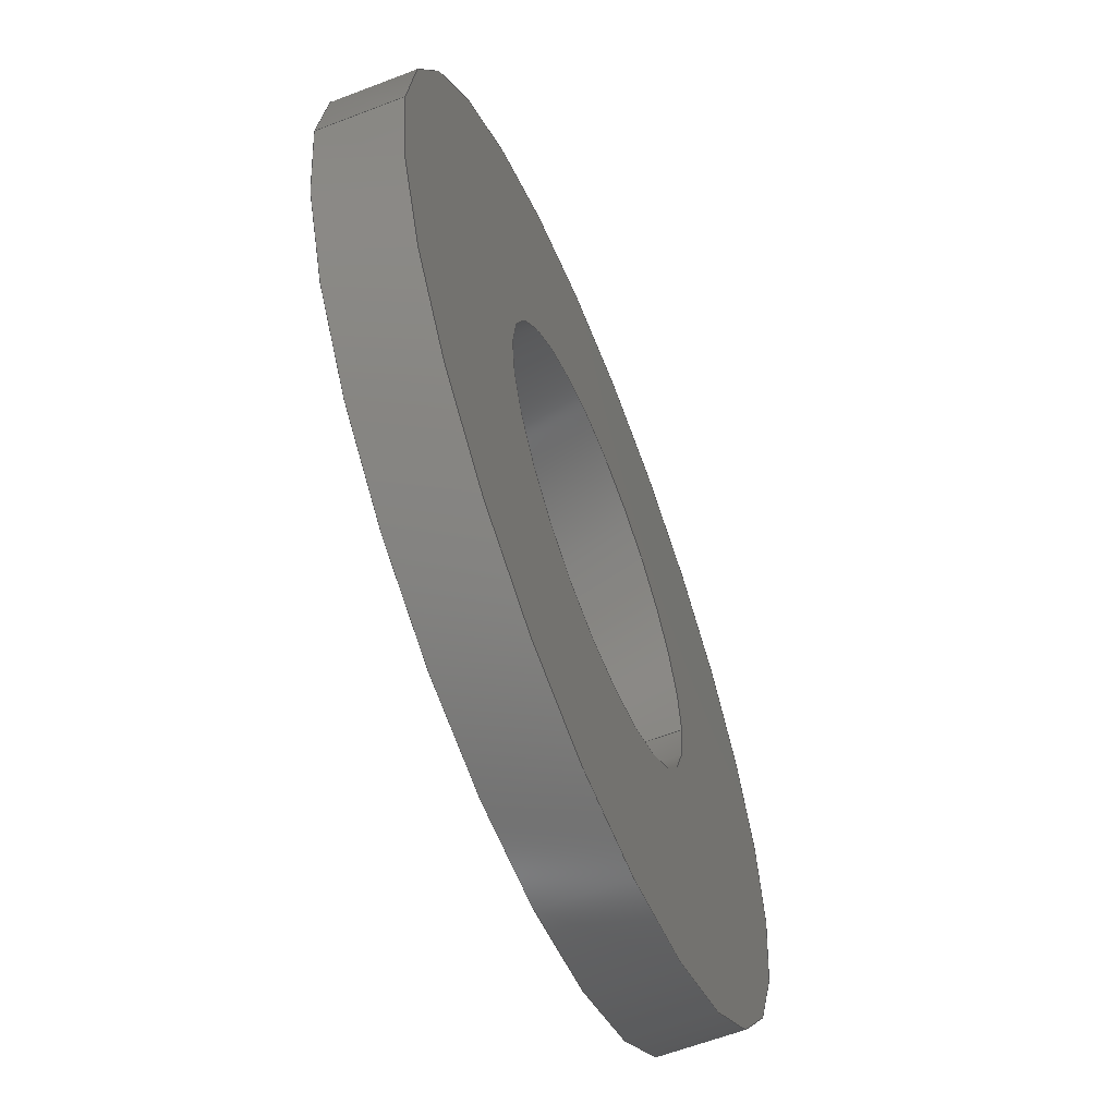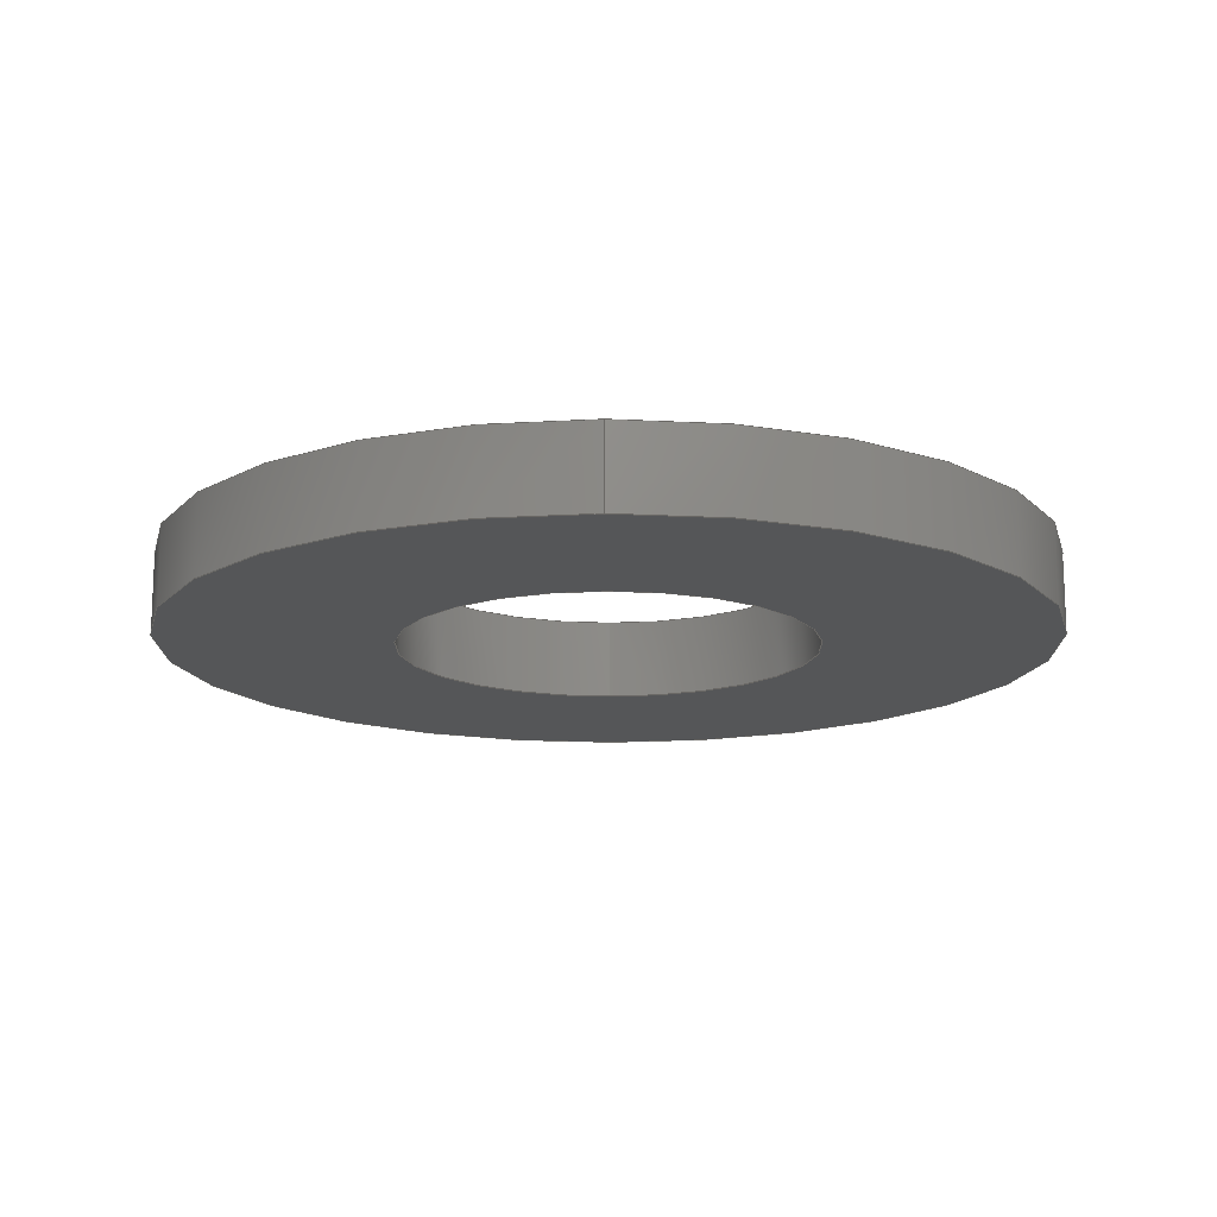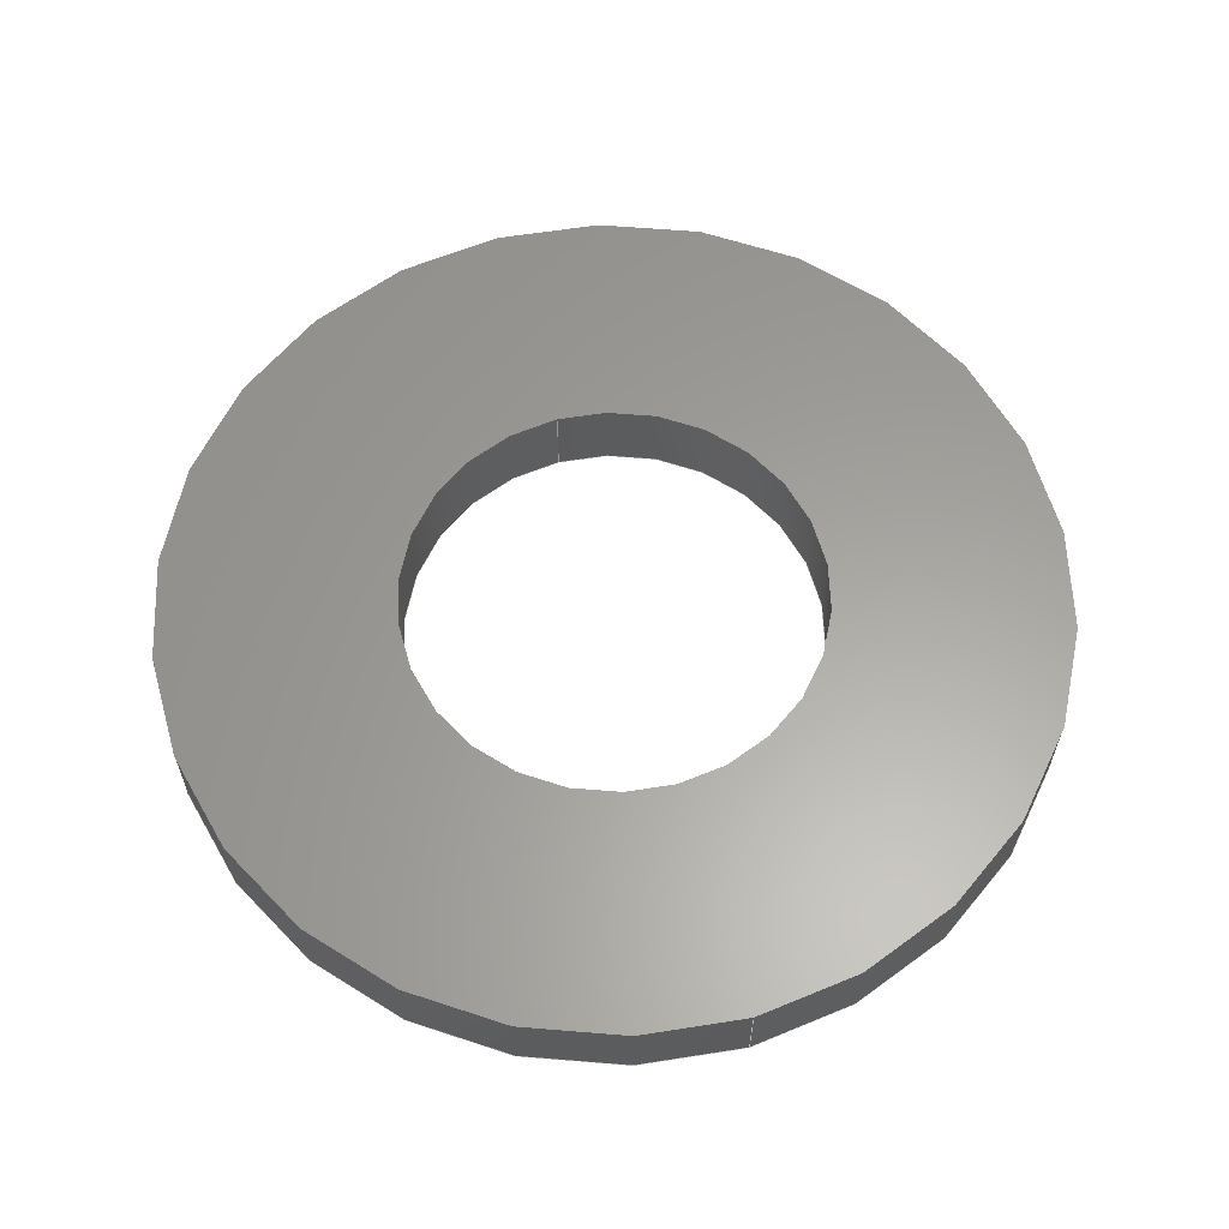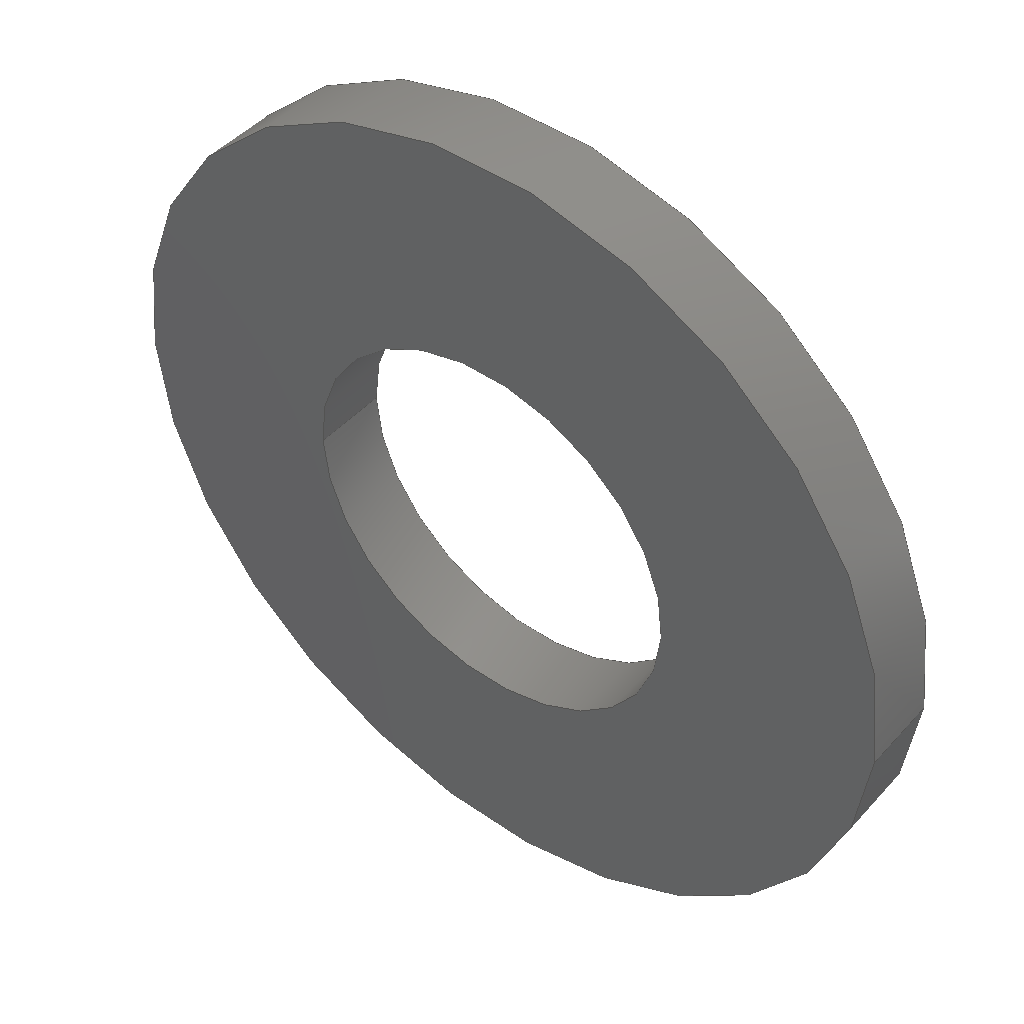
<metadata>
{"format":"step","ext":"step","renderer":"f3d","projection":"perspective","resolution":1024,"background":"white","views":[{"elev":-61.4,"azim":111.4,"up":"+Y"},{"elev":-15.1,"azim":-89.6,"up":"+Z"},{"elev":61.2,"azim":-106.0,"up":"+Z"},{"elev":45.4,"azim":-141.1,"up":"+Y"}]}
</metadata>
<code>
ISO-10303-21;
DATA;
#1 =( NAMED_UNIT ( * ) PLANE_ANGLE_UNIT ( ) SI_UNIT ( $, .RADIAN. ) );
#2 = DIRECTION ( 'NONE',  ( 1, 0, 0 ) ) ;
#3 = DIRECTION ( 'NONE',  ( -1, 0, 0 ) ) ;
#4 = STYLED_ITEM ( 'NONE', ( #31 ), #135 ) ;
#5 = CARTESIAN_POINT ( 'NONE',  ( 0, 0, 1 ) ) ;
#6 = FACE_OUTER_BOUND ( 'NONE', #86, .T. ) ;
#7 =( GEOMETRIC_REPRESENTATION_CONTEXT ( 3 ) GLOBAL_UNCERTAINTY_ASSIGNED_CONTEXT ( ( #16 ) ) GLOBAL_UNIT_ASSIGNED_CONTEXT ( ( #143, #1, #181 ) ) REPRESENTATION_CONTEXT ( 'NONE', 'WORKASPACE' ) );
#8 = VERTEX_POINT ( 'NONE', #62 ) ;
#9 = DIRECTION ( 'NONE',  ( -0, -0, -1 ) ) ;
#10 =( GEOMETRIC_REPRESENTATION_CONTEXT ( 3 ) GLOBAL_UNCERTAINTY_ASSIGNED_CONTEXT ( ( #101 ) ) GLOBAL_UNIT_ASSIGNED_CONTEXT ( ( #170, #94, #126 ) ) REPRESENTATION_CONTEXT ( 'NONE', 'WORKASPACE' ) );
#11 = ORIENTED_EDGE ( 'NONE', *, *, #66, .F. ) ;
#12 = CIRCLE ( 'NONE', #17, 5.5 ) ;
#13 = AXIS2_PLACEMENT_3D ( 'NONE', #40, #125, #75 ) ;
#14 = ORIENTED_EDGE ( 'NONE', *, *, #100, .F. ) ;
#15 = PRODUCT_DEFINITION_CONTEXT ( 'detailed design', #155, 'design' ) ;
#16 = UNCERTAINTY_MEASURE_WITH_UNIT (LENGTH_MEASURE( 1e-05 ), #143, 'distance_accuracy_value', 'NONE');
#17 = AXIS2_PLACEMENT_3D ( 'NONE', #133, #35, #2 ) ;
#18 = DIRECTION ( 'NONE',  ( -0, -0, -1 ) ) ;
#19 = EDGE_LOOP ( 'NONE', ( #211, #171, #58, #90 ) ) ;
#20 = AXIS2_PLACEMENT_3D ( 'NONE', #21, #187, #166 ) ;
#21 = CARTESIAN_POINT ( 'NONE',  ( 0, 0, 1 ) ) ;
#22 = EDGE_LOOP ( 'NONE', ( #45, #78, #98, #33 ) ) ;
#23 =( NAMED_UNIT ( * ) SI_UNIT ( $, .STERADIAN. ) SOLID_ANGLE_UNIT ( ) );
#24 = ORIENTED_EDGE ( 'NONE', *, *, #46, .T. ) ;
#25 = SURFACE_SIDE_STYLE ('',( #112 ) ) ;
#26 = FACE_OUTER_BOUND ( 'NONE', #111, .T. ) ;
#27 = PRODUCT_DEFINITION_FORMATION_WITH_SPECIFIED_SOURCE ( 'ANY', '', #49, .NOT_KNOWN. ) ;
#28 = EDGE_CURVE ( 'NONE', #38, #189, #122, .T. ) ;
#29 = CYLINDRICAL_SURFACE ( 'NONE', #63, 2.6 ) ;
#30 = EDGE_CURVE ( 'NONE', #42, #80, #120, .T. ) ;
#31 = PRESENTATION_STYLE_ASSIGNMENT (( #77 ) ) ;
#32 = SURFACE_STYLE_USAGE ( .BOTH. , #179 ) ;
#33 = ORIENTED_EDGE ( 'NONE', *, *, #46, .F. ) ;
#34 = ORIENTED_EDGE ( 'NONE', *, *, #162, .F. ) ;
#35 = DIRECTION ( 'NONE',  ( 0, 0, 1 ) ) ;
#36 = ADVANCED_FACE ( 'NONE', ( #129 ), #167, .T. ) ;
#37 = FILL_AREA_STYLE_COLOUR ( '', #127 ) ;
#38 = VERTEX_POINT ( 'NONE', #165 ) ;
#39 = DIRECTION ( 'NONE',  ( 1, 0, -0 ) ) ;
#40 = CARTESIAN_POINT ( 'NONE',  ( 0, 0, 0 ) ) ;
#41 = DIRECTION ( 'NONE',  ( -0, -0, -1 ) ) ;
#42 = VERTEX_POINT ( 'NONE', #130 ) ;
#43 = PLANE ( 'NONE',  #123 ) ;
#44 = LINE ( 'NONE', #134, #97 ) ;
#45 = ORIENTED_EDGE ( 'NONE', *, *, #28, .F. ) ;
#46 = EDGE_CURVE ( 'NONE', #189, #80, #208, .T. ) ;
#47 = VECTOR ( 'NONE', #138, 1000 ) ;
#48 = PRESENTATION_STYLE_ASSIGNMENT (( #32 ) ) ;
#49 = PRODUCT ( 'ThinMetalWasher', 'ThinMetalWasher', '', ( #209 ) ) ;
#50 = CARTESIAN_POINT ( 'NONE',  ( 2.6, 3.184e-16, 1 ) ) ;
#51 = DIRECTION ( 'NONE',  ( -1, 0, 0 ) ) ;
#52 = DIRECTION ( 'NONE',  ( 0, 0, 1 ) ) ;
#53 = MANIFOLD_SOLID_BREP ( 'Boss-Extrude1', #186 ) ;
#54 = CARTESIAN_POINT ( 'NONE',  ( 0, 0, 1 ) ) ;
#55 = DIRECTION ( 'NONE',  ( 1, 0, 0 ) ) ;
#56 = CARTESIAN_POINT ( 'NONE',  ( -2.6, 0, 0 ) ) ;
#57 = VERTEX_POINT ( 'NONE', #177 ) ;
#58 = ORIENTED_EDGE ( 'NONE', *, *, #124, .T. ) ;
#59 = CIRCLE ( 'NONE', #20, 5.5 ) ;
#60 = EDGE_CURVE ( 'NONE', #80, #189, #113, .T. ) ;
#61 = FACE_OUTER_BOUND ( 'NONE', #22, .T. ) ;
#62 = CARTESIAN_POINT ( 'NONE',  ( -5.5, 0, 0 ) ) ;
#63 = AXIS2_PLACEMENT_3D ( 'NONE', #148, #9, #3 ) ;
#64 = DIRECTION ( 'NONE',  ( 1, 0, 0 ) ) ;
#65 = FACE_OUTER_BOUND ( 'NONE', #200, .T. ) ;
#66 = EDGE_CURVE ( 'NONE', #8, #79, #12, .T. ) ;
#67 = DIRECTION ( 'NONE',  ( 1, 0, 0 ) ) ;
#68 = ADVANCED_FACE ( 'NONE', ( #26, #154 ), #83, .F. ) ;
#69 = CARTESIAN_POINT ( 'NONE',  ( 5.5, 6.736e-16, 1 ) ) ;
#70 = EDGE_LOOP ( 'NONE', ( #89, #117, #163, #160 ) ) ;
#71 = DIRECTION ( 'NONE',  ( -1, 0, 0 ) ) ;
#72 = DIRECTION ( 'NONE',  ( 1, 0, 0 ) ) ;
#73 = CARTESIAN_POINT ( 'NONE',  ( 0, 0, 0 ) ) ;
#74 = DIRECTION ( 'NONE',  ( -1, 0, 0 ) ) ;
#75 = DIRECTION ( 'NONE',  ( 1, 0, 0 ) ) ;
#76 = PRODUCT_DEFINITION_SHAPE ( 'NONE', 'NONE',  #175 ) ;
#77 = SURFACE_STYLE_USAGE ( .BOTH. , #25 ) ;
#78 = ORIENTED_EDGE ( 'NONE', *, *, #100, .T. ) ;
#79 = VERTEX_POINT ( 'NONE', #116 ) ;
#80 = VERTEX_POINT ( 'NONE', #56 ) ;
#81 = SHAPE_DEFINITION_REPRESENTATION ( #76, #135 ) ;
#82 = ORIENTED_EDGE ( 'NONE', *, *, #66, .T. ) ;
#83 = PLANE ( 'NONE',  #144 ) ;
#84 = CARTESIAN_POINT ( 'NONE',  ( 0, 0, 0 ) ) ;
#85 = CYLINDRICAL_SURFACE ( 'NONE', #91, 5.5 ) ;
#86 = EDGE_LOOP ( 'NONE', ( #173, #34, #105, #82 ) ) ;
#87 = CARTESIAN_POINT ( 'NONE',  ( 2.6, 3.184e-16, 0 ) ) ;
#88 = LINE ( 'NONE', #169, #47 ) ;
#89 = ORIENTED_EDGE ( 'NONE', *, *, #203, .T. ) ;
#90 = ORIENTED_EDGE ( 'NONE', *, *, #114, .F. ) ;
#91 = AXIS2_PLACEMENT_3D ( 'NONE', #93, #153, #74 ) ;
#92 = DIRECTION ( 'NONE',  ( 1, 0, 0 ) ) ;
#93 = CARTESIAN_POINT ( 'NONE',  ( 0, 0, 1 ) ) ;
#94 =( NAMED_UNIT ( * ) PLANE_ANGLE_UNIT ( ) SI_UNIT ( $, .RADIAN. ) );
#95 = FILL_AREA_STYLE ('',( #107 ) ) ;
#96 = ADVANCED_FACE ( 'NONE', ( #65, #149 ), #43, .T. ) ;
#97 = VECTOR ( 'NONE', #207, 1000 ) ;
#98 = ORIENTED_EDGE ( 'NONE', *, *, #30, .T. ) ;
#99 = EDGE_CURVE ( 'NONE', #180, #57, #142, .T. ) ;
#100 = EDGE_CURVE ( 'NONE', #38, #42, #158, .T. ) ;
#101 = UNCERTAINTY_MEASURE_WITH_UNIT (LENGTH_MEASURE( 1e-05 ), #170, 'distance_accuracy_value', 'NONE');
#102 = DIRECTION ( 'NONE',  ( -0, -0, -1 ) ) ;
#103 = EDGE_LOOP ( 'NONE', ( #198, #24 ) ) ;
#104 =( NAMED_UNIT ( * ) PLANE_ANGLE_UNIT ( ) SI_UNIT ( $, .RADIAN. ) );
#105 = ORIENTED_EDGE ( 'NONE', *, *, #114, .T. ) ;
#106 = APPLICATION_CONTEXT ( 'automotive_design' ) ;
#107 = FILL_AREA_STYLE_COLOUR ( '', #156 ) ;
#108 = STYLED_ITEM ( 'NONE', ( #48 ), #53 ) ;
#109 =( LENGTH_UNIT ( ) NAMED_UNIT ( * ) SI_UNIT ( .MILLI., .METRE. ) );
#110 = APPLICATION_PROTOCOL_DEFINITION ( 'draft international standard', 'automotive_design', 1998, #106 ) ;
#111 = EDGE_LOOP ( 'NONE', ( #11, #213 ) ) ;
#112 = SURFACE_STYLE_FILL_AREA ( #95 ) ;
#113 = CIRCLE ( 'NONE', #115, 2.6 ) ;
#114 = EDGE_CURVE ( 'NONE', #57, #8, #44, .T. ) ;
#115 = AXIS2_PLACEMENT_3D ( 'NONE', #145, #164, #64 ) ;
#116 = CARTESIAN_POINT ( 'NONE',  ( 5.5, 6.736e-16, 0 ) ) ;
#117 = ORIENTED_EDGE ( 'NONE', *, *, #28, .T. ) ;
#118 = ADVANCED_FACE ( 'NONE', ( #61 ), #29, .F. ) ;
#119 = DIRECTION ( 'NONE',  ( 0, 0, 1 ) ) ;
#120 = LINE ( 'NONE', #201, #141 ) ;
#121 = AXIS2_PLACEMENT_3D ( 'NONE', #131, #52, #67 ) ;
#122 = LINE ( 'NONE', #50, #185 ) ;
#123 = AXIS2_PLACEMENT_3D ( 'NONE', #183, #206, #151 ) ;
#124 = EDGE_CURVE ( 'NONE', #79, #8, #196, .T. ) ;
#125 = DIRECTION ( 'NONE',  ( 0, 0, 1 ) ) ;
#126 =( NAMED_UNIT ( * ) SI_UNIT ( $, .STERADIAN. ) SOLID_ANGLE_UNIT ( ) );
#127 = COLOUR_RGB ( '',0.5294, 0.549, 0.549 ) ;
#128 = AXIS2_PLACEMENT_3D ( 'NONE', #202, #146, #51 ) ;
#129 = FACE_OUTER_BOUND ( 'NONE', #19, .T. ) ;
#130 = CARTESIAN_POINT ( 'NONE',  ( -2.6, 0, 1 ) ) ;
#131 = CARTESIAN_POINT ( 'NONE',  ( 0, 0, 0 ) ) ;
#132 =( GEOMETRIC_REPRESENTATION_CONTEXT ( 3 ) GLOBAL_UNCERTAINTY_ASSIGNED_CONTEXT ( ( #193 ) ) GLOBAL_UNIT_ASSIGNED_CONTEXT ( ( #109, #104, #23 ) ) REPRESENTATION_CONTEXT ( 'NONE', 'WORKASPACE' ) );
#133 = CARTESIAN_POINT ( 'NONE',  ( 0, 0, 0 ) ) ;
#134 = CARTESIAN_POINT ( 'NONE',  ( -5.5, 0, 1 ) ) ;
#135 = ADVANCED_BREP_SHAPE_REPRESENTATION ( 'ThinMetalWasher', ( #53, #13 ), #132 ) ;
#136 = DIRECTION ( 'NONE',  ( 0, 0, 1 ) ) ;
#137 = ORIENTED_EDGE ( 'NONE', *, *, #203, .F. ) ;
#138 = DIRECTION ( 'NONE',  ( -0, -0, -1 ) ) ;
#139 = DIRECTION ( 'NONE',  ( 1, 0, 0 ) ) ;
#140 = PRESENTATION_LAYER_ASSIGNMENT (  '', '', ( #108 ) ) ;
#141 = VECTOR ( 'NONE', #102, 1000 ) ;
#142 = CIRCLE ( 'NONE', #157, 5.5 ) ;
#143 =( LENGTH_UNIT ( ) NAMED_UNIT ( * ) SI_UNIT ( .MILLI., .METRE. ) );
#144 = AXIS2_PLACEMENT_3D ( 'NONE', #84, #199, #39 ) ;
#145 = CARTESIAN_POINT ( 'NONE',  ( 0, 0, 0 ) ) ;
#146 = DIRECTION ( 'NONE',  ( -0, -0, -1 ) ) ;
#147 = AXIS2_PLACEMENT_3D ( 'NONE', #168, #41, #71 ) ;
#148 = CARTESIAN_POINT ( 'NONE',  ( 0, 0, 1 ) ) ;
#149 = FACE_BOUND ( 'NONE', #159, .T. ) ;
#150 = DIRECTION ( 'NONE',  ( 0, 0, 1 ) ) ;
#151 = DIRECTION ( 'NONE',  ( 1, 0, -0 ) ) ;
#152 = PRODUCT_RELATED_PRODUCT_CATEGORY ( 'part', '', ( #49 ) ) ;
#153 = DIRECTION ( 'NONE',  ( -0, -0, -1 ) ) ;
#154 = FACE_BOUND ( 'NONE', #103, .T. ) ;
#155 = APPLICATION_CONTEXT ( 'automotive_design' ) ;
#156 = COLOUR_RGB ( '',0.5294, 0.549, 0.549 ) ;
#157 = AXIS2_PLACEMENT_3D ( 'NONE', #5, #150, #139 ) ;
#158 = CIRCLE ( 'NONE', #205, 2.6 ) ;
#159 = EDGE_LOOP ( 'NONE', ( #137, #14 ) ) ;
#160 = ORIENTED_EDGE ( 'NONE', *, *, #30, .F. ) ;
#161 = AXIS2_PLACEMENT_3D ( 'NONE', #188, #119, #55 ) ;
#162 = EDGE_CURVE ( 'NONE', #57, #180, #59, .T. ) ;
#163 = ORIENTED_EDGE ( 'NONE', *, *, #60, .F. ) ;
#164 = DIRECTION ( 'NONE',  ( 0, 0, 1 ) ) ;
#165 = CARTESIAN_POINT ( 'NONE',  ( 2.6, 3.184e-16, 1 ) ) ;
#166 = DIRECTION ( 'NONE',  ( 1, 0, 0 ) ) ;
#167 = CYLINDRICAL_SURFACE ( 'NONE', #128, 5.5 ) ;
#168 = CARTESIAN_POINT ( 'NONE',  ( 0, 0, 1 ) ) ;
#169 = CARTESIAN_POINT ( 'NONE',  ( 5.5, 6.736e-16, 1 ) ) ;
#170 =( LENGTH_UNIT ( ) NAMED_UNIT ( * ) SI_UNIT ( .MILLI., .METRE. ) );
#171 = ORIENTED_EDGE ( 'NONE', *, *, #172, .T. ) ;
#172 = EDGE_CURVE ( 'NONE', #180, #79, #88, .T. ) ;
#173 = ORIENTED_EDGE ( 'NONE', *, *, #172, .F. ) ;
#174 = FACE_OUTER_BOUND ( 'NONE', #70, .T. ) ;
#175 = PRODUCT_DEFINITION ( 'UNKNOWN', '', #27, #15 ) ;
#176 = CYLINDRICAL_SURFACE ( 'NONE', #147, 2.6 ) ;
#177 = CARTESIAN_POINT ( 'NONE',  ( -5.5, 0, 1 ) ) ;
#178 = ADVANCED_FACE ( 'NONE', ( #6 ), #85, .T. ) ;
#179 = SURFACE_SIDE_STYLE ('',( #204 ) ) ;
#180 = VERTEX_POINT ( 'NONE', #69 ) ;
#181 =( NAMED_UNIT ( * ) SI_UNIT ( $, .STERADIAN. ) SOLID_ANGLE_UNIT ( ) );
#182 = FILL_AREA_STYLE ('',( #37 ) ) ;
#183 = CARTESIAN_POINT ( 'NONE',  ( 0, 0, 1 ) ) ;
#184 = DIRECTION ( 'NONE',  ( 0, 0, 1 ) ) ;
#185 = VECTOR ( 'NONE', #18, 1000 ) ;
#186 = CLOSED_SHELL ( 'NONE', ( #192, #36, #96, #68, #178, #118 ) ) ;
#187 = DIRECTION ( 'NONE',  ( 0, 0, 1 ) ) ;
#188 = CARTESIAN_POINT ( 'NONE',  ( 0, 0, 1 ) ) ;
#189 = VERTEX_POINT ( 'NONE', #87 ) ;
#190 = APPLICATION_PROTOCOL_DEFINITION ( 'draft international standard', 'automotive_design', 1998, #155 ) ;
#191 = ORIENTED_EDGE ( 'NONE', *, *, #99, .T. ) ;
#192 = ADVANCED_FACE ( 'NONE', ( #174 ), #176, .F. ) ;
#193 = UNCERTAINTY_MEASURE_WITH_UNIT (LENGTH_MEASURE( 1e-05 ), #109, 'distance_accuracy_value', 'NONE');
#194 = AXIS2_PLACEMENT_3D ( 'NONE', #73, #136, #92 ) ;
#195 = ORIENTED_EDGE ( 'NONE', *, *, #162, .T. ) ;
#196 = CIRCLE ( 'NONE', #194, 5.5 ) ;
#197 = CIRCLE ( 'NONE', #161, 2.6 ) ;
#198 = ORIENTED_EDGE ( 'NONE', *, *, #60, .T. ) ;
#199 = DIRECTION ( 'NONE',  ( 0, 0, 1 ) ) ;
#200 = EDGE_LOOP ( 'NONE', ( #195, #191 ) ) ;
#201 = CARTESIAN_POINT ( 'NONE',  ( -2.6, 0, 1 ) ) ;
#202 = CARTESIAN_POINT ( 'NONE',  ( 0, 0, 1 ) ) ;
#203 = EDGE_CURVE ( 'NONE', #42, #38, #197, .T. ) ;
#204 = SURFACE_STYLE_FILL_AREA ( #182 ) ;
#205 = AXIS2_PLACEMENT_3D ( 'NONE', #54, #184, #72 ) ;
#206 = DIRECTION ( 'NONE',  ( 0, 0, 1 ) ) ;
#207 = DIRECTION ( 'NONE',  ( -0, -0, -1 ) ) ;
#208 = CIRCLE ( 'NONE', #121, 2.6 ) ;
#209 = PRODUCT_CONTEXT ( 'NONE', #106, 'mechanical' ) ;
#210 = MECHANICAL_DESIGN_GEOMETRIC_PRESENTATION_REPRESENTATION (  '', ( #108 ), #7 ) ;
#211 = ORIENTED_EDGE ( 'NONE', *, *, #99, .F. ) ;
#212 = PRESENTATION_LAYER_ASSIGNMENT (  '', '', ( #4 ) ) ;
#213 = ORIENTED_EDGE ( 'NONE', *, *, #124, .F. ) ;
#214 = MECHANICAL_DESIGN_GEOMETRIC_PRESENTATION_REPRESENTATION (  '', ( #4 ), #10 ) ;
ENDSEC;
END-ISO-10303-21;

</code>
